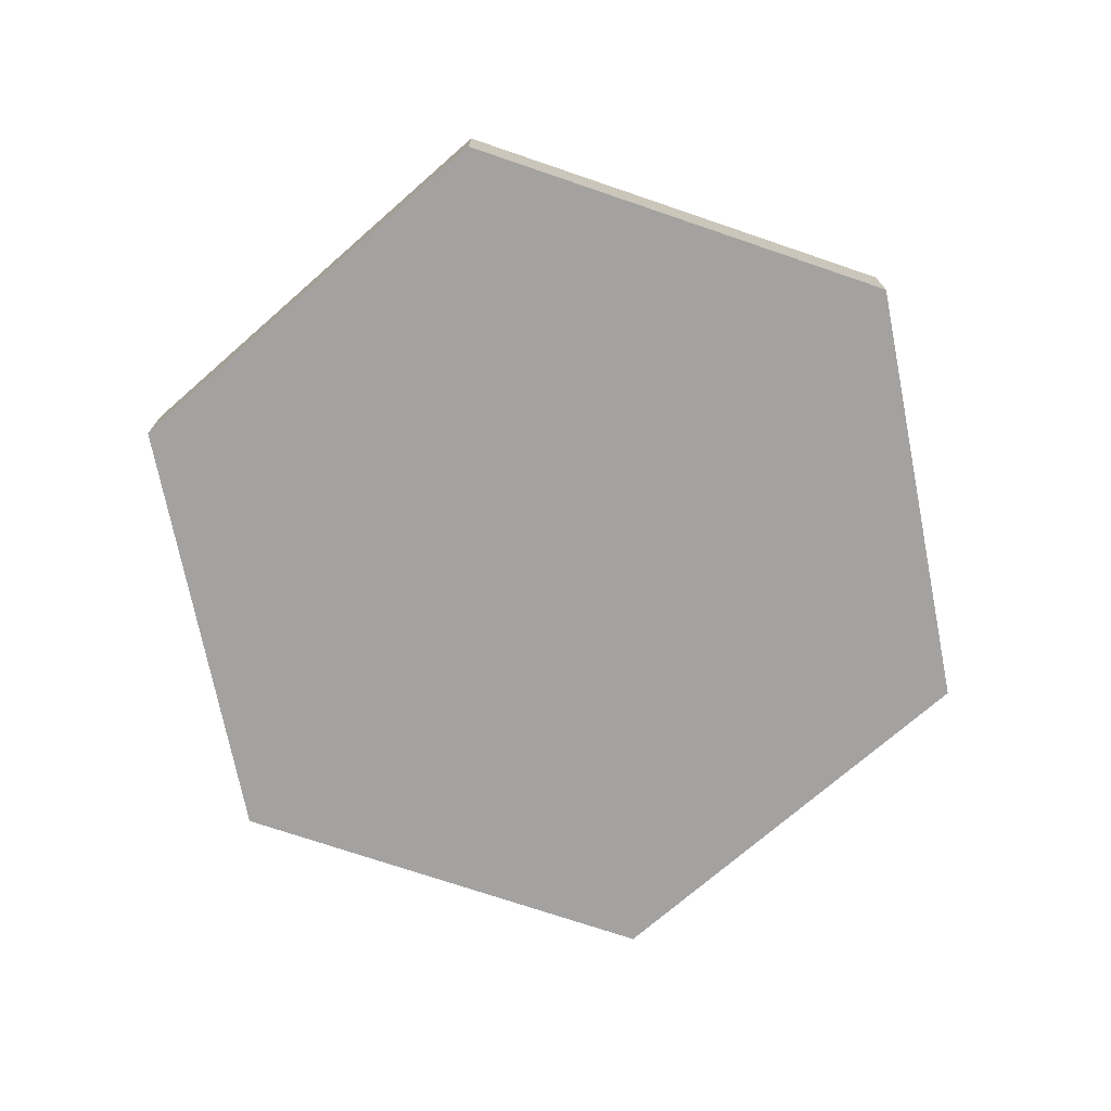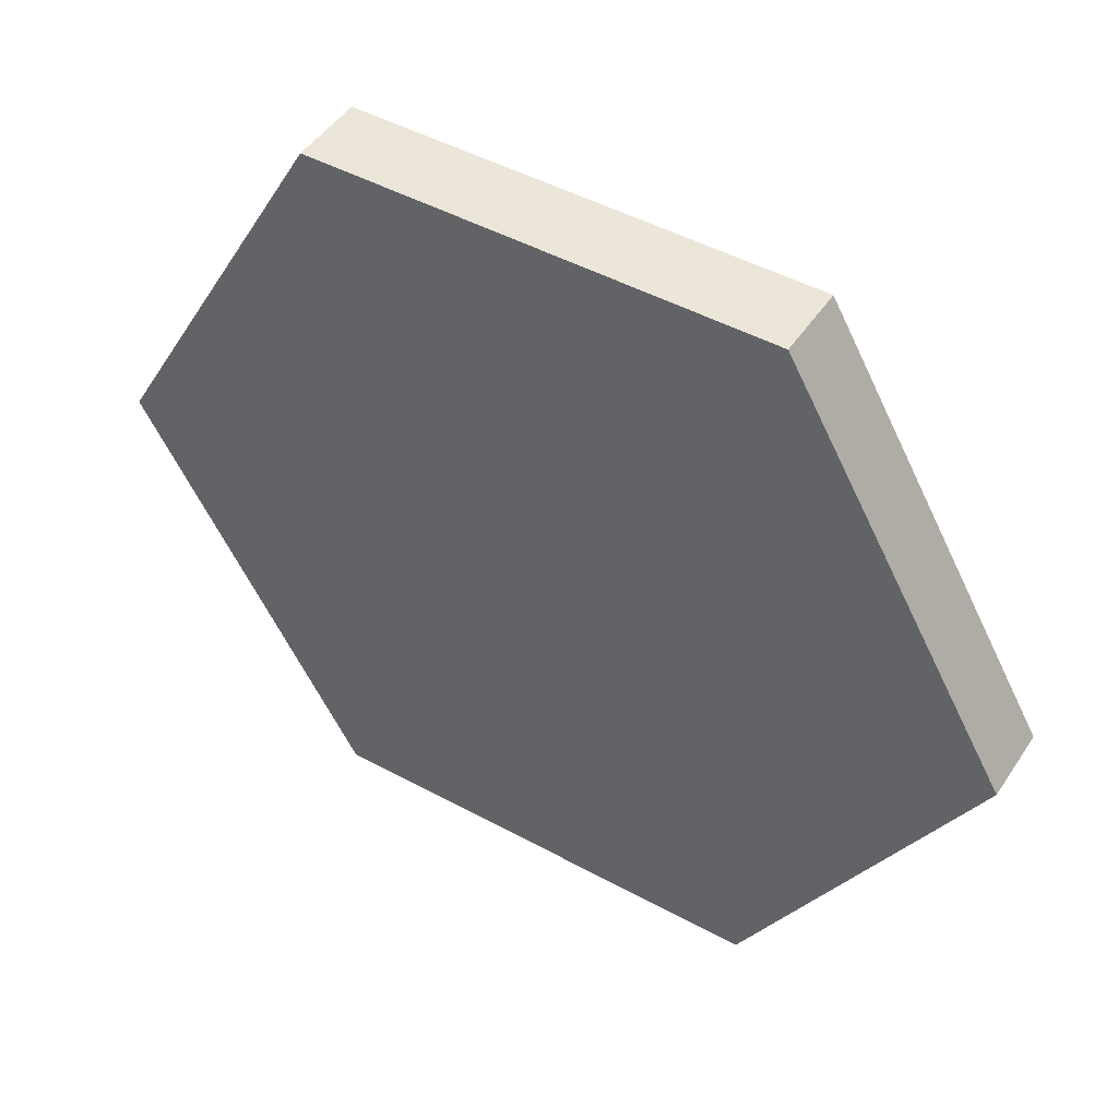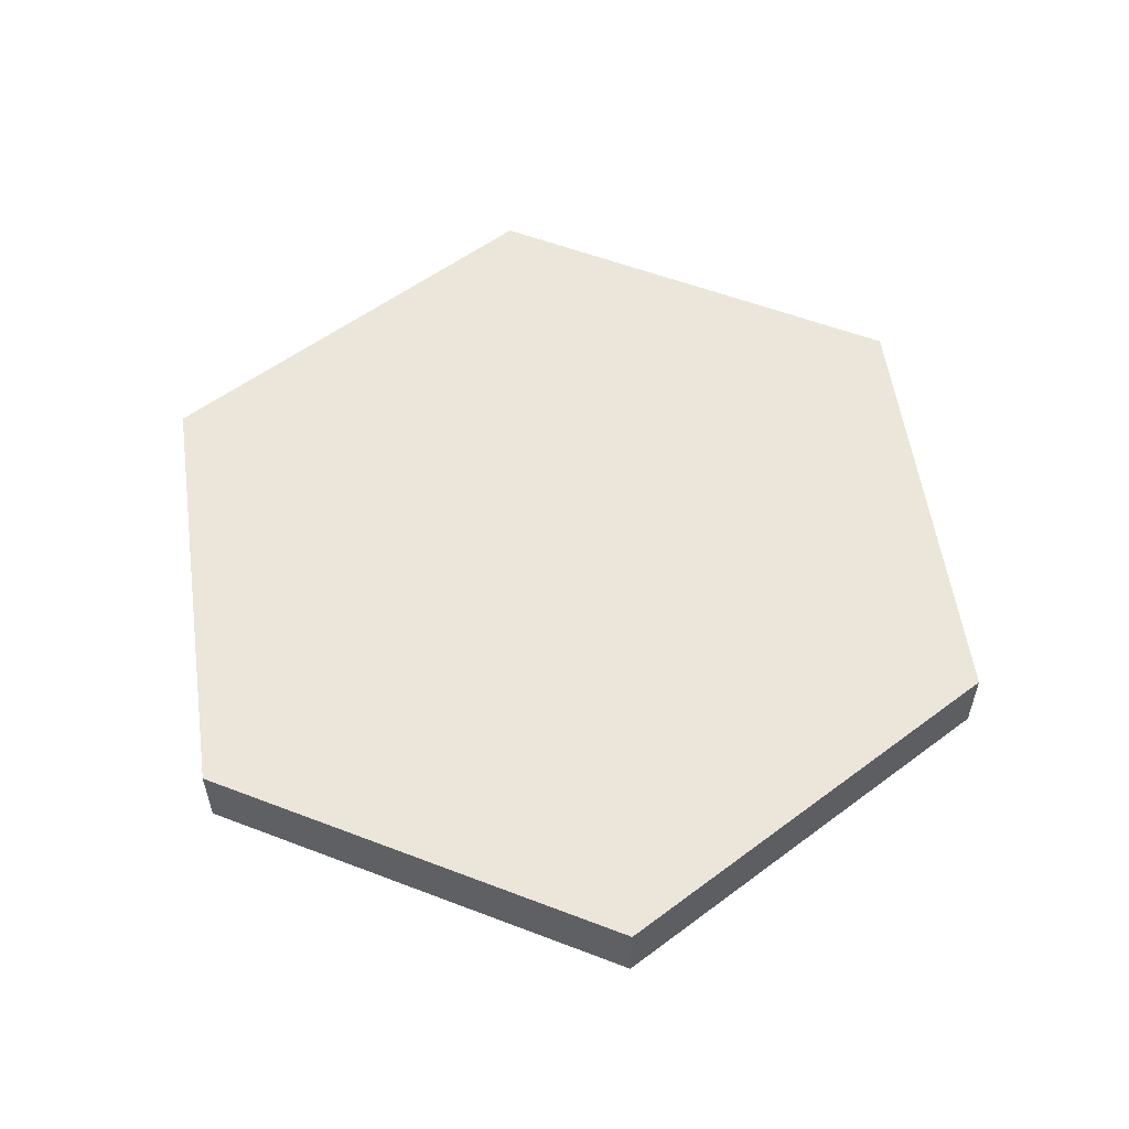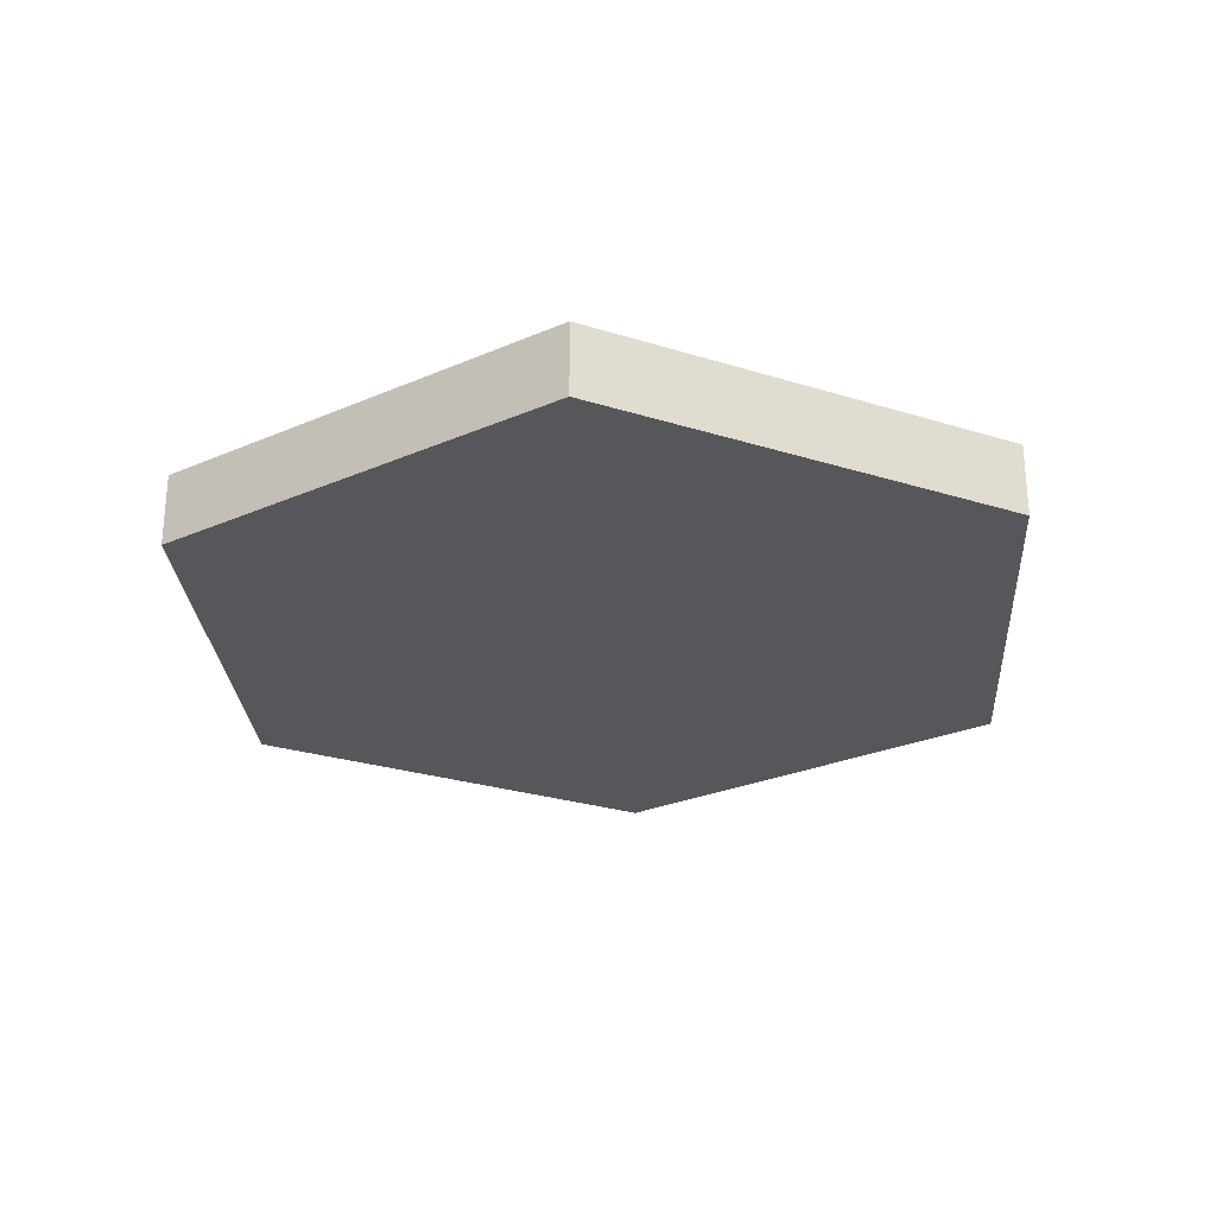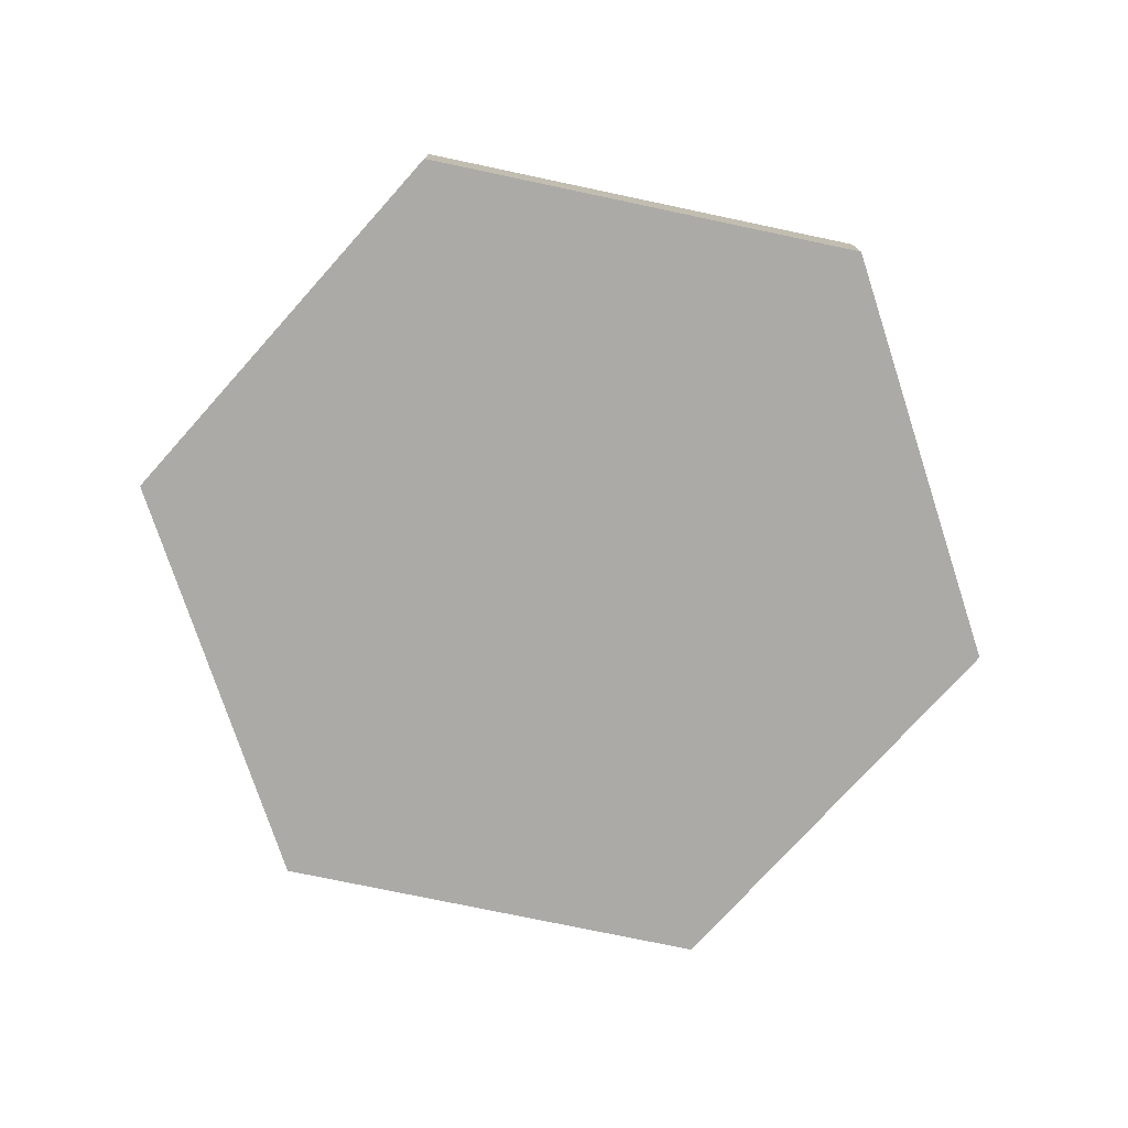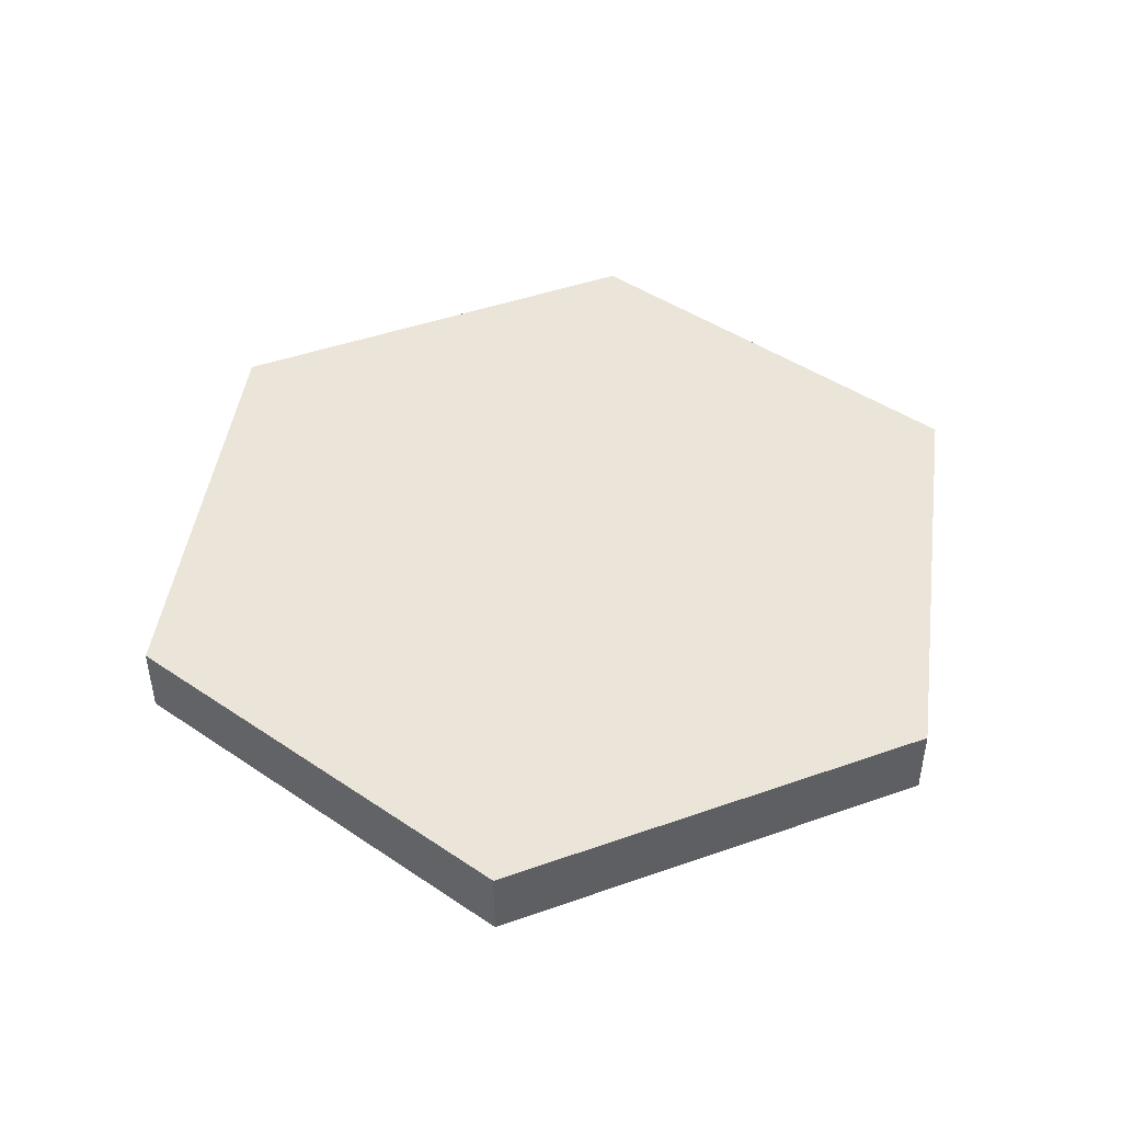
<metadata>
{"format":"obj","ext":"obj","renderer":"f3d","projection":"perspective","resolution":1024,"background":"white","views":[{"elev":-72.7,"azim":-78.8,"up":"+Y"},{"elev":46.9,"azim":31.8,"up":"+Z"},{"elev":55.9,"azim":21.9,"up":"+Y"},{"elev":-27.0,"azim":94.0,"up":"+Y"},{"elev":-75.7,"azim":-71.9,"up":"+Y"},{"elev":45.5,"azim":97.9,"up":"+Y"}]}
</metadata>
<code>
v  0.866 -0.1406 1e-07
v  0.433 -0.1406 -0.75
v  -0.433 -0.1406 -0.75
v  -0.866 -0.1406 -3e-08
v  -0.433 -0.1406 0.75
v  0.433 -0.1406 0.75
v  0.866 0 1e-07
v  0.433 0 -0.75
v  -0.433 0 -0.75
v  -0.866 0 -3e-08
v  -0.433 0 0.75
v  0.433 0 0.75
v  0.866 -0.1406 1e-07
v  0.433 -0.1406 -0.75
v  -0.433 -0.1406 -0.75
v  -0.866 -0.1406 -3e-08
v  -0.433 -0.1406 0.75
v  0.433 -0.1406 0.75
v  0.866 0 1e-07
v  0.433 0 -0.75
v  -0.433 0 -0.75
v  -0.866 0 -3e-08
v  -0.433 0 0.75
v  0.433 0 0.75
v  0.866 -0.1406 1e-07
v  0.433 -0.1406 -0.75
v  -0.433 -0.1406 -0.75
v  -0.433 -0.1406 0.75
v  0.433 -0.1406 0.75
v  0.866 0 1e-07
v  0.433 0 -0.75
v  -0.433 0 -0.75
v  -0.433 0 0.75
v  0.433 0 0.75
o HexC_15in
g HexC_15in
f 8 30 1
f 1 26 8
f 9 31 2
f 2 27 9
f 10 32 3
f 3 4 10
f 11 10 4
f 4 28 11
f 12 33 5
f 5 29 12
f 7 34 6
f 6 25 7
f 14 13 18
f 15 14 18
f 16 15 18
f 16 18 17
f 22 23 24
f 24 19 20
f 24 20 21
f 22 24 21

</code>
